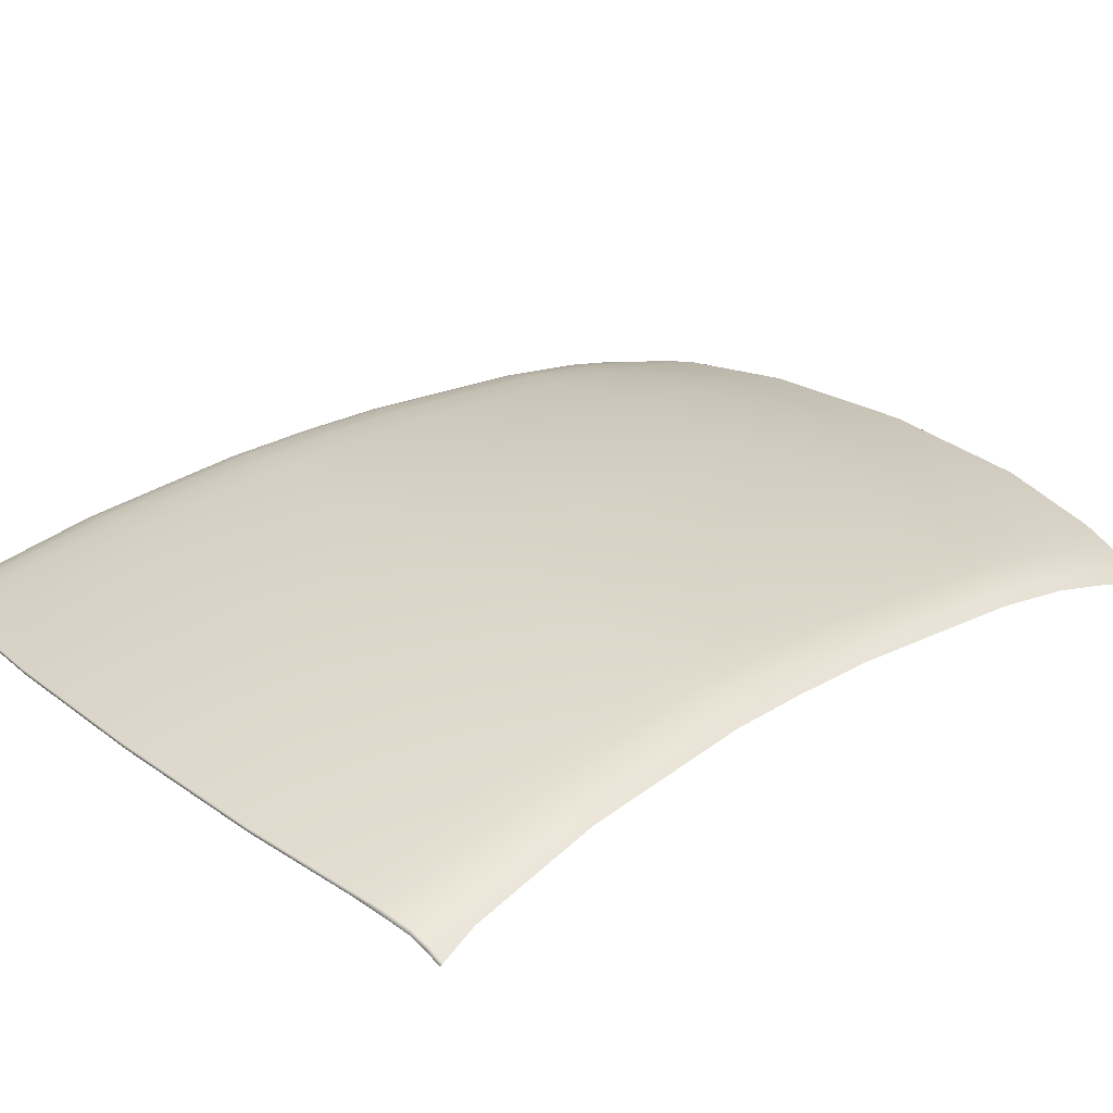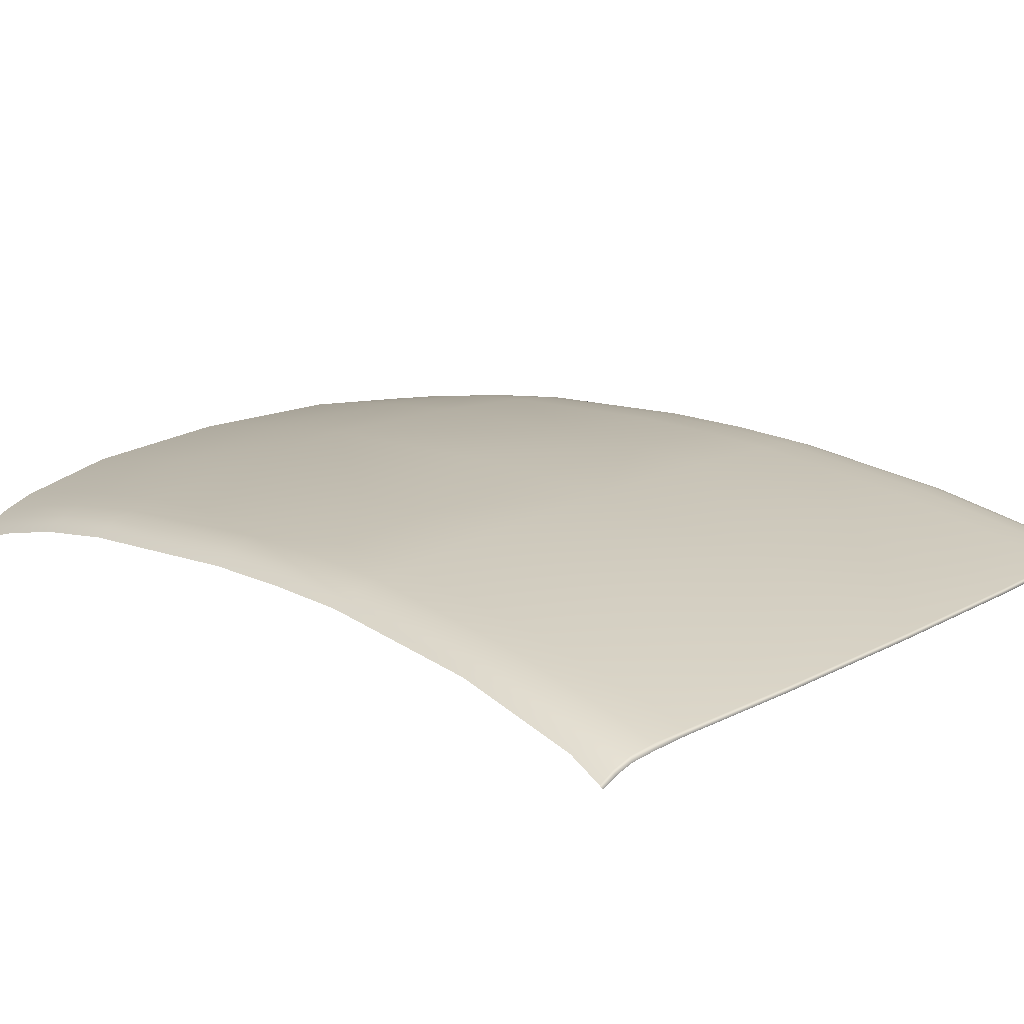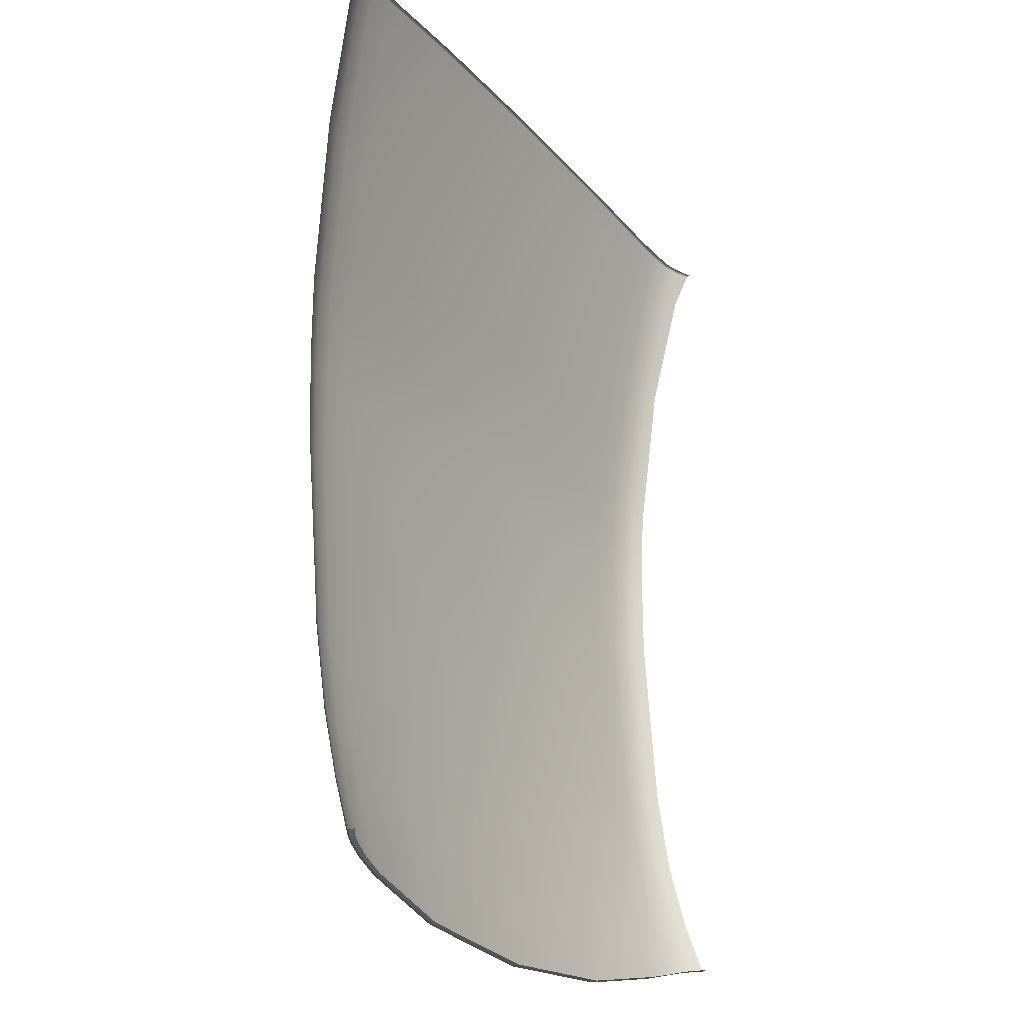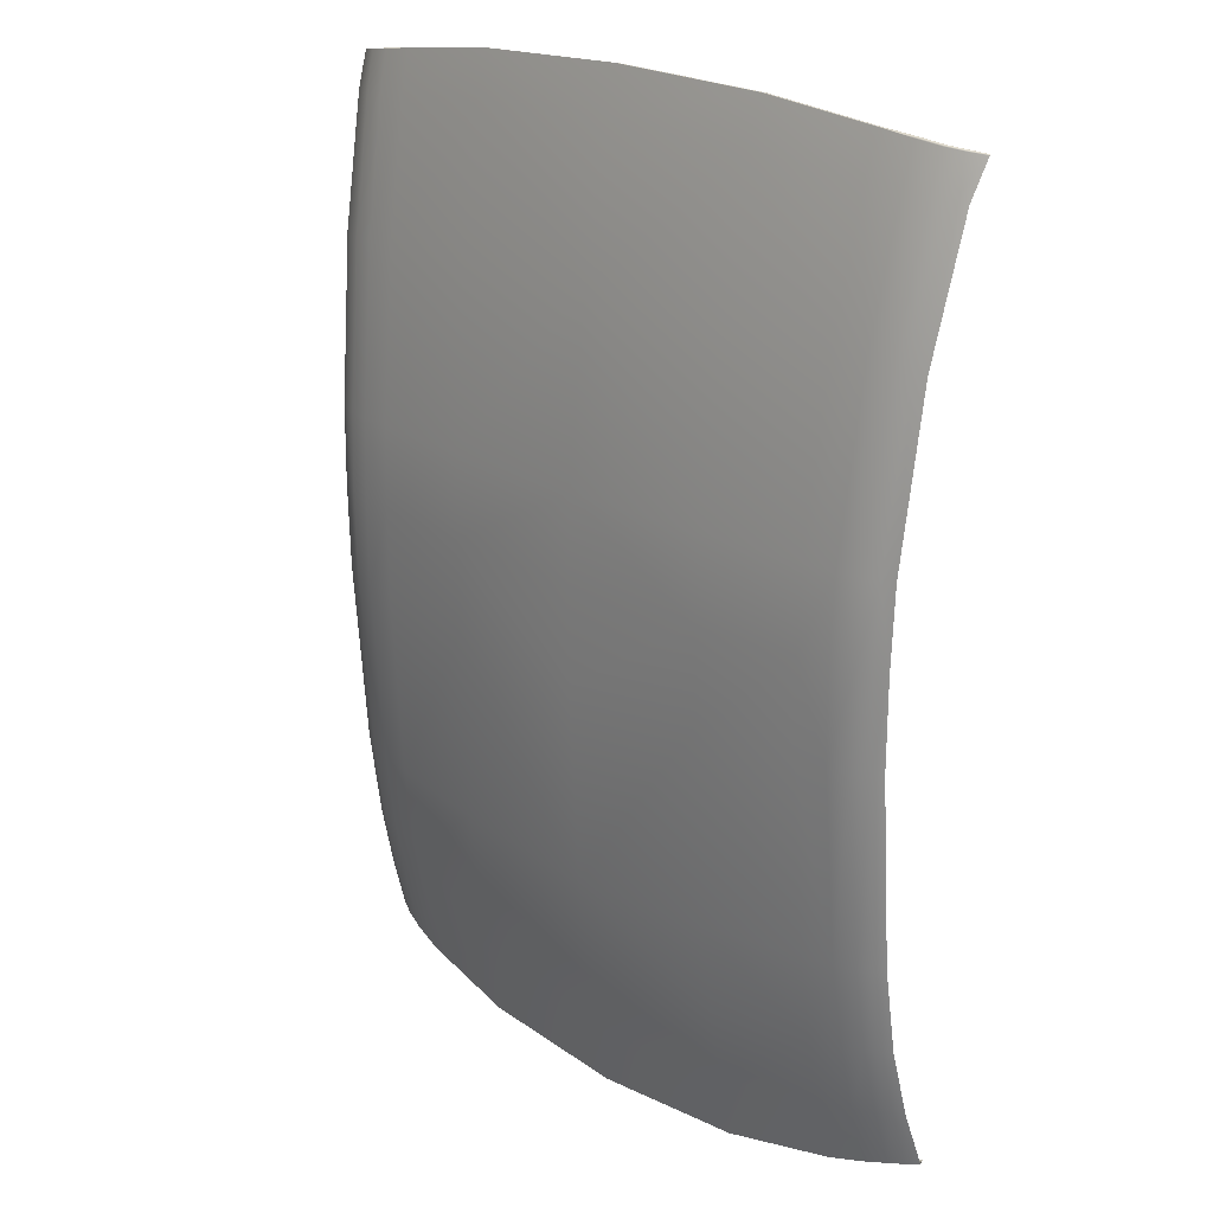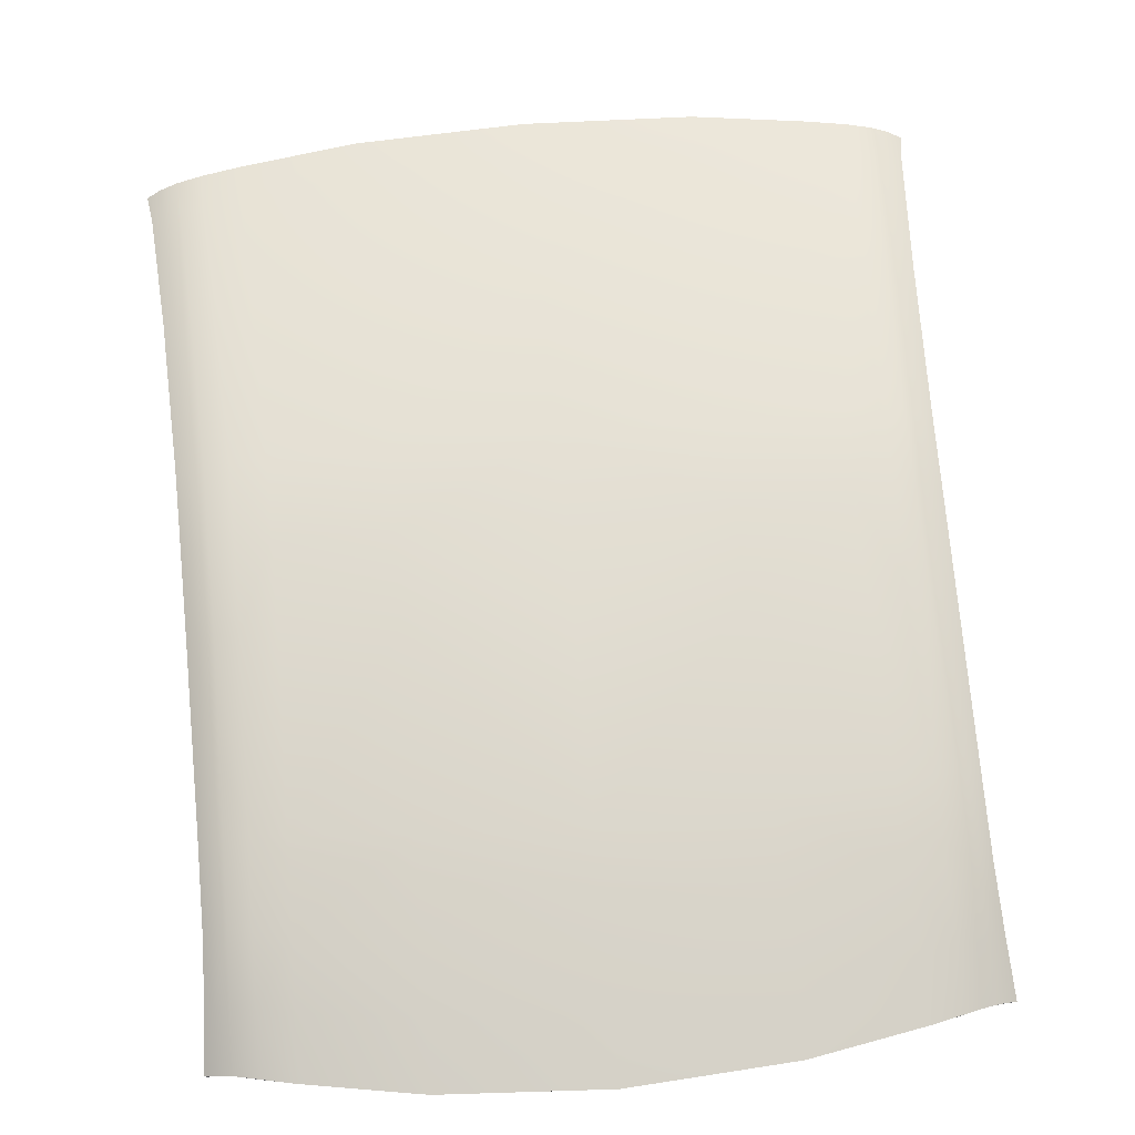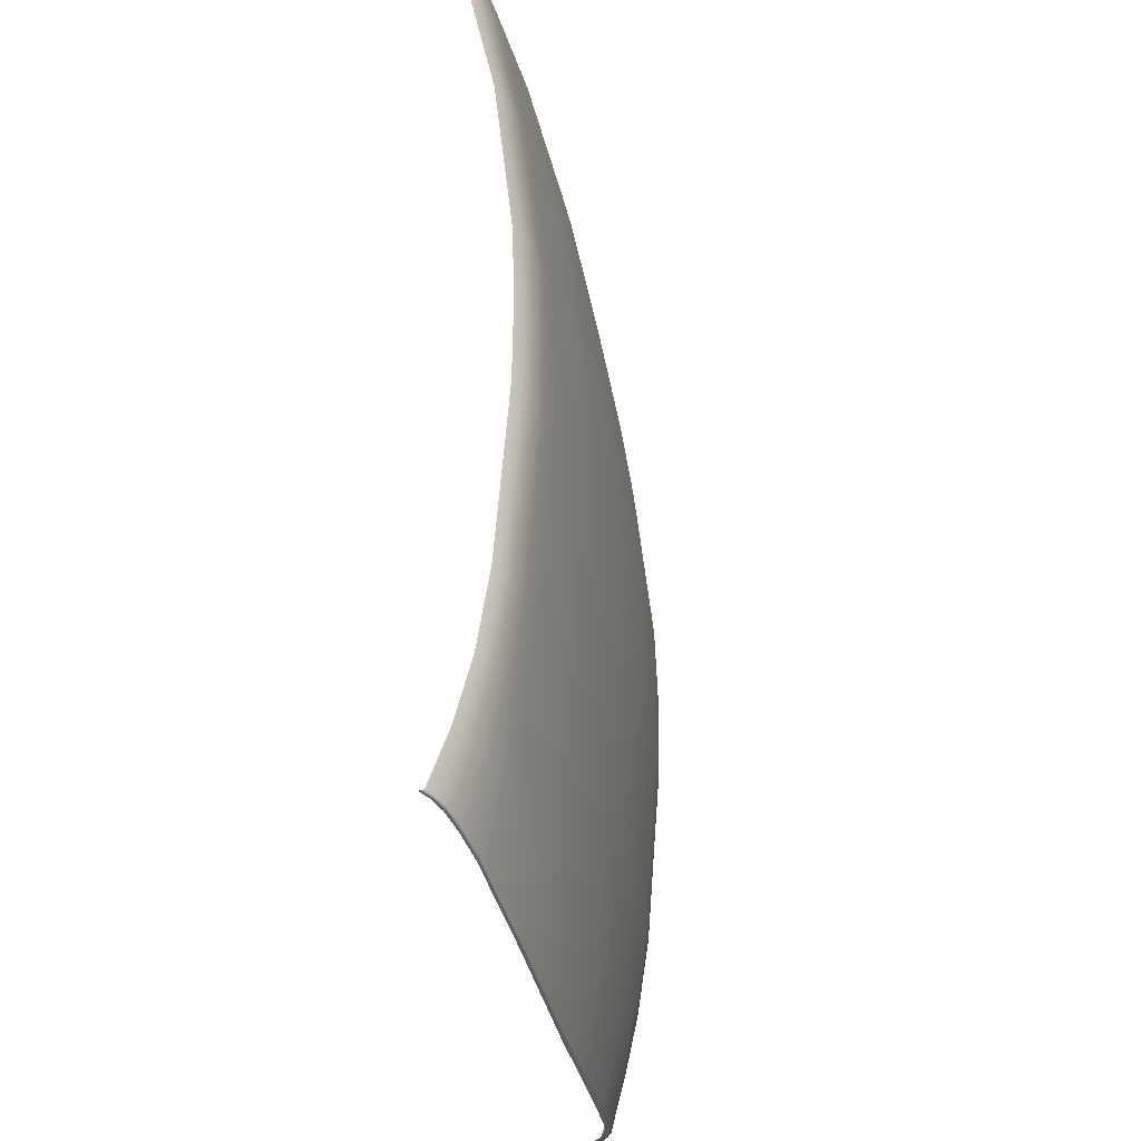
<metadata>
{"format":"obj","ext":"obj","renderer":"f3d","projection":"perspective","resolution":1024,"background":"white","views":[{"elev":27.2,"azim":48.3,"up":"+Y"},{"elev":17.6,"azim":-46.8,"up":"+Y"},{"elev":-22.6,"azim":-60.6,"up":"+Z"},{"elev":20.0,"azim":-132.8,"up":"+Z"},{"elev":68.0,"azim":174.7,"up":"+Y"},{"elev":-34.3,"azim":101.0,"up":"+Z"}]}
</metadata>
<code>
g model_car_82_body_roof_LOD1
v 0.5408 1.384 -0.8904
v 0.5377 1.409 -0.7739
v 0.4771 1.416 -0.7822
v 0.4803 1.393 -0.902
v 0.5776 1.401 -0.768
v 0.581 1.375 -0.8824
v 0.5847 1.346 -0.9805
v 0.544 1.358 -0.9909
v 0.5346 1.43 -0.6288
v 0.5748 1.423 -0.6243
v 0.5724 1.448 -0.3011
v 0.5312 1.455 -0.3037
v 0.5743 1.45 -0.1445
v 0.5324 1.457 -0.146
v 0.5349 1.452 -0.003998
v 0.5766 1.446 -0.003672
v 0.471 1.461 -0.1474
v 0.4738 1.456 -0.004294
v 0.5491 1.419 0.2913
v 0.487 1.424 0.2936
v 0.2775 1.467 -0.005539
v 0.2749 1.472 -0.1522
v 2.384e-07 1.471 -0.007469
v 2.384e-07 1.476 -0.1585
v 0.2869 1.435 0.3007
v 0.5002 1.381 0.5323
v 0.564 1.376 0.5261
v 0.5042 1.364 0.6052
v 0.5685 1.359 0.5967
v 0.5914 1.414 0.2898
v 2.384e-07 1.475 -0.3259
v 0.2751 1.471 -0.3149
v 0.2947 1.392 0.5499
v 0.6075 1.37 0.5219
v 0.6376 1.359 0.5197
v 0.6202 1.405 0.289
v 0.6587 1.347 0.5185
v 0.6399 1.395 0.2887
v 0.6054 1.436 -0.003146
v 0.6027 1.44 -0.1423
v 0.622 1.429 -0.14
v 0.6255 1.426 -0.002596
v 0.6 1.438 -0.2976
v 0.6002 1.413 -0.6203
v 0.6022 1.391 -0.7643
v 0.6163 1.402 -0.6171
v 0.619 1.427 -0.2941
v 0.6067 1.364 -0.8781
v 0.6121 1.335 -0.9752
v 0.6174 1.381 -0.7619
v 0.6307 1.322 -0.9723
v 0.6256 1.312 -0.9709
v 0.607 1.325 -0.9743
v 0.623 1.354 -0.8759
v 0.5807 1.336 -0.9794
v 0.5408 1.347 -0.9901
v 0.4835 1.369 -1.006
v 0.2828 1.41 -0.9336
v 0.2809 1.431 -0.8072
v 2.384e-07 1.415 -0.9558
v 2.384e-07 1.436 -0.8308
v 0.2846 1.387 -1.044
v 2.384e-07 1.393 -1.063
v 2.384e-07 1.455 -0.6742
v 0.2788 1.45 -0.6533
v 0.474 1.436 -0.6346
v 0.4704 1.46 -0.3062
v 0.2836 1.376 -1.042
v 0.4812 1.359 -1.004
v 2.384e-07 1.382 -1.061
v 2.384e-07 1.439 0.3084
v 2.384e-07 1.396 0.5611
v 0.297 1.374 0.6279
v 2.384e-07 1.379 0.6375
v 2.384e-07 1.368 0.6357
v 0.2964 1.363 0.6262
v 0.5032 1.353 0.6036
v 0.5672 1.347 0.5972
v 0.6128 1.352 0.5905
v 0.6098 1.34 0.5911
v 0.6444 1.339 0.5862
v 0.6687 1.322 0.5824
v 0.6393 1.329 0.587
v 0.6619 1.313 0.5825
v -0.5408 1.384 -0.8904
v -0.4803 1.393 -0.902
v -0.4771 1.416 -0.7822
v -0.5377 1.409 -0.7739
v -0.5776 1.401 -0.768
v -0.5811 1.375 -0.8824
v -0.5847 1.346 -0.9805
v -0.544 1.358 -0.9909
v -0.5346 1.43 -0.6288
v -0.5748 1.423 -0.6243
v -0.5724 1.448 -0.3011
v -0.5312 1.455 -0.3037
v -0.5743 1.45 -0.1445
v -0.5324 1.457 -0.146
v -0.5349 1.452 -0.003998
v -0.5766 1.446 -0.003672
v -0.471 1.461 -0.1474
v -0.4738 1.456 -0.004294
v -0.5491 1.419 0.2913
v -0.487 1.424 0.2936
v -0.2775 1.467 -0.005539
v -0.2749 1.472 -0.1522
v 2.384e-07 1.471 -0.007469
v 2.384e-07 1.476 -0.1585
v -0.2869 1.435 0.3007
v -0.5003 1.381 0.5323
v -0.564 1.376 0.5261
v -0.5042 1.364 0.6052
v -0.5685 1.359 0.5967
v -0.5914 1.414 0.2898
v 2.384e-07 1.475 -0.3259
v -0.2751 1.471 -0.3149
v -0.2947 1.392 0.5499
v -0.6075 1.37 0.5219
v -0.6376 1.359 0.5197
v -0.6202 1.405 0.289
v -0.6587 1.347 0.5185
v -0.6399 1.395 0.2887
v -0.6054 1.436 -0.003146
v -0.6027 1.44 -0.1423
v -0.622 1.429 -0.14
v -0.6255 1.426 -0.002596
v -0.6 1.438 -0.2976
v -0.6002 1.413 -0.6203
v -0.6022 1.391 -0.7643
v -0.6163 1.402 -0.6171
v -0.619 1.427 -0.2941
v -0.6067 1.364 -0.8781
v -0.6121 1.335 -0.9752
v -0.6174 1.381 -0.7619
v -0.6307 1.322 -0.9723
v -0.6256 1.312 -0.9709
v -0.607 1.325 -0.9743
v -0.623 1.354 -0.8759
v -0.5807 1.336 -0.9794
v -0.5408 1.347 -0.9901
v -0.4835 1.369 -1.006
v -0.2828 1.41 -0.9336
v -0.2809 1.431 -0.8072
v 2.384e-07 1.415 -0.9558
v 2.384e-07 1.436 -0.8308
v -0.2846 1.387 -1.044
v 2.384e-07 1.393 -1.063
v 2.384e-07 1.455 -0.6742
v -0.2788 1.45 -0.6533
v -0.474 1.436 -0.6346
v -0.4704 1.46 -0.3062
v -0.2836 1.376 -1.042
v -0.4812 1.359 -1.004
v 2.384e-07 1.382 -1.061
v 2.384e-07 1.439 0.3084
v 2.384e-07 1.396 0.5611
v -0.297 1.374 0.6279
v 2.384e-07 1.379 0.6375
v 2.384e-07 1.368 0.6357
v -0.2964 1.363 0.6262
v -0.5032 1.353 0.6036
v -0.5672 1.347 0.5972
v -0.6128 1.352 0.5905
v -0.6098 1.34 0.5911
v -0.6444 1.339 0.5862
v -0.6687 1.322 0.5824
v -0.6393 1.329 0.587
v -0.6619 1.313 0.5825
g model_car_82_body_roof_LOD1_0
f 3 2 1
f 4 3 1
f 2 5 1
f 5 6 1
f 6 7 1
f 7 8 1
f 5 2 9
f 2 3 9
f 10 5 9
f 11 10 9
f 12 11 9
f 13 11 12
f 14 13 12
f 13 14 15
f 16 13 15
f 14 17 15
f 17 14 12
f 17 18 15
f 15 18 19
f 16 15 19
f 18 20 19
f 21 18 17
f 22 21 17
f 21 22 23
f 22 24 23
f 25 20 18
f 21 25 18
f 20 26 19
f 26 27 19
f 26 28 27
f 28 29 27
f 30 16 19
f 24 22 31
f 22 32 31
f 32 22 17
f 33 26 20
f 25 33 20
f 34 30 19
f 27 34 19
f 30 34 35
f 36 30 35
f 35 37 36
f 37 38 36
f 16 30 36
f 39 16 36
f 13 16 39
f 40 13 39
f 41 40 39
f 42 41 39
f 42 39 36
f 38 42 36
f 13 40 43
f 40 41 43
f 11 13 43
f 10 11 43
f 44 10 43
f 5 10 44
f 45 5 44
f 46 44 43
f 47 46 43
f 41 47 43
f 5 45 48
f 6 5 48
f 7 6 48
f 49 7 48
f 50 45 44
f 46 50 44
f 45 50 48
f 51 49 48
f 51 52 49
f 52 53 49
f 49 53 7
f 54 51 48
f 50 54 48
f 53 55 7
f 8 7 55
f 56 8 55
f 57 8 56
f 8 57 1
f 57 4 1
f 58 4 57
f 4 58 3
f 58 59 3
f 59 58 60
f 61 59 60
f 58 62 60
f 62 58 57
f 62 63 60
f 59 61 64
f 65 59 64
f 59 65 3
f 32 65 64
f 65 32 66
f 65 66 3
f 3 66 9
f 66 67 9
f 32 67 66
f 67 12 9
f 67 17 12
f 67 32 17
f 31 32 64
f 63 62 68
f 62 57 68
f 57 69 68
f 70 63 68
f 69 57 56
f 21 23 71
f 25 21 71
f 33 25 71
f 72 33 71
f 73 33 72
f 74 73 72
f 73 74 75
f 76 73 75
f 73 76 77
f 28 73 77
f 29 28 77
f 78 29 77
f 79 29 78
f 80 79 78
f 81 79 80
f 79 81 35
f 34 79 35
f 81 82 35
f 82 37 35
f 83 81 80
f 82 81 83
f 84 82 83
f 79 34 27
f 29 79 27
f 28 26 73
f 26 33 73
f 87 86 85
f 88 87 85
f 89 88 85
f 90 89 85
f 91 90 85
f 92 91 85
f 88 89 93
f 87 88 93
f 89 94 93
f 94 95 93
f 95 96 93
f 95 97 96
f 97 98 96
f 98 97 99
f 97 100 99
f 101 98 99
f 98 101 96
f 102 101 99
f 102 99 103
f 99 100 103
f 104 102 103
f 102 105 101
f 105 106 101
f 106 105 107
f 108 106 107
f 109 105 102
f 104 109 102
f 110 104 103
f 111 110 103
f 112 110 111
f 113 112 111
f 100 114 103
f 106 108 115
f 116 106 115
f 106 116 101
f 117 109 104
f 110 117 104
f 118 111 103
f 114 118 103
f 118 114 119
f 114 120 119
f 121 119 120
f 122 121 120
f 114 100 120
f 100 123 120
f 100 97 123
f 97 124 123
f 124 125 123
f 125 126 123
f 126 122 120
f 123 126 120
f 124 97 127
f 125 124 127
f 97 95 127
f 95 94 127
f 94 128 127
f 94 89 128
f 89 129 128
f 128 130 127
f 130 131 127
f 131 125 127
f 129 89 132
f 89 90 132
f 90 91 132
f 91 133 132
f 134 130 128
f 129 134 128
f 134 129 132
f 133 135 132
f 136 135 133
f 137 136 133
f 137 133 91
f 135 138 132
f 138 134 132
f 139 137 91
f 91 92 139
f 92 140 139
f 92 141 140
f 141 92 85
f 86 141 85
f 86 142 141
f 142 86 87
f 143 142 87
f 142 143 144
f 143 145 144
f 146 142 144
f 142 146 141
f 147 146 144
f 145 143 148
f 143 149 148
f 149 143 87
f 149 116 148
f 116 149 150
f 150 149 87
f 150 87 93
f 151 150 93
f 151 116 150
f 96 151 93
f 101 151 96
f 116 151 101
f 116 115 148
f 146 147 152
f 141 146 152
f 153 141 152
f 147 154 152
f 141 153 140
f 105 109 155
f 107 105 155
f 109 117 155
f 117 156 155
f 117 157 156
f 157 158 156
f 158 157 159
f 157 160 159
f 160 157 161
f 157 112 161
f 112 113 161
f 113 162 161
f 113 163 162
f 163 164 162
f 163 165 164
f 165 163 119
f 163 118 119
f 166 165 119
f 121 166 119
f 165 167 164
f 165 166 167
f 166 168 167
f 163 113 111
f 118 163 111
f 110 112 157
f 117 110 157

</code>
